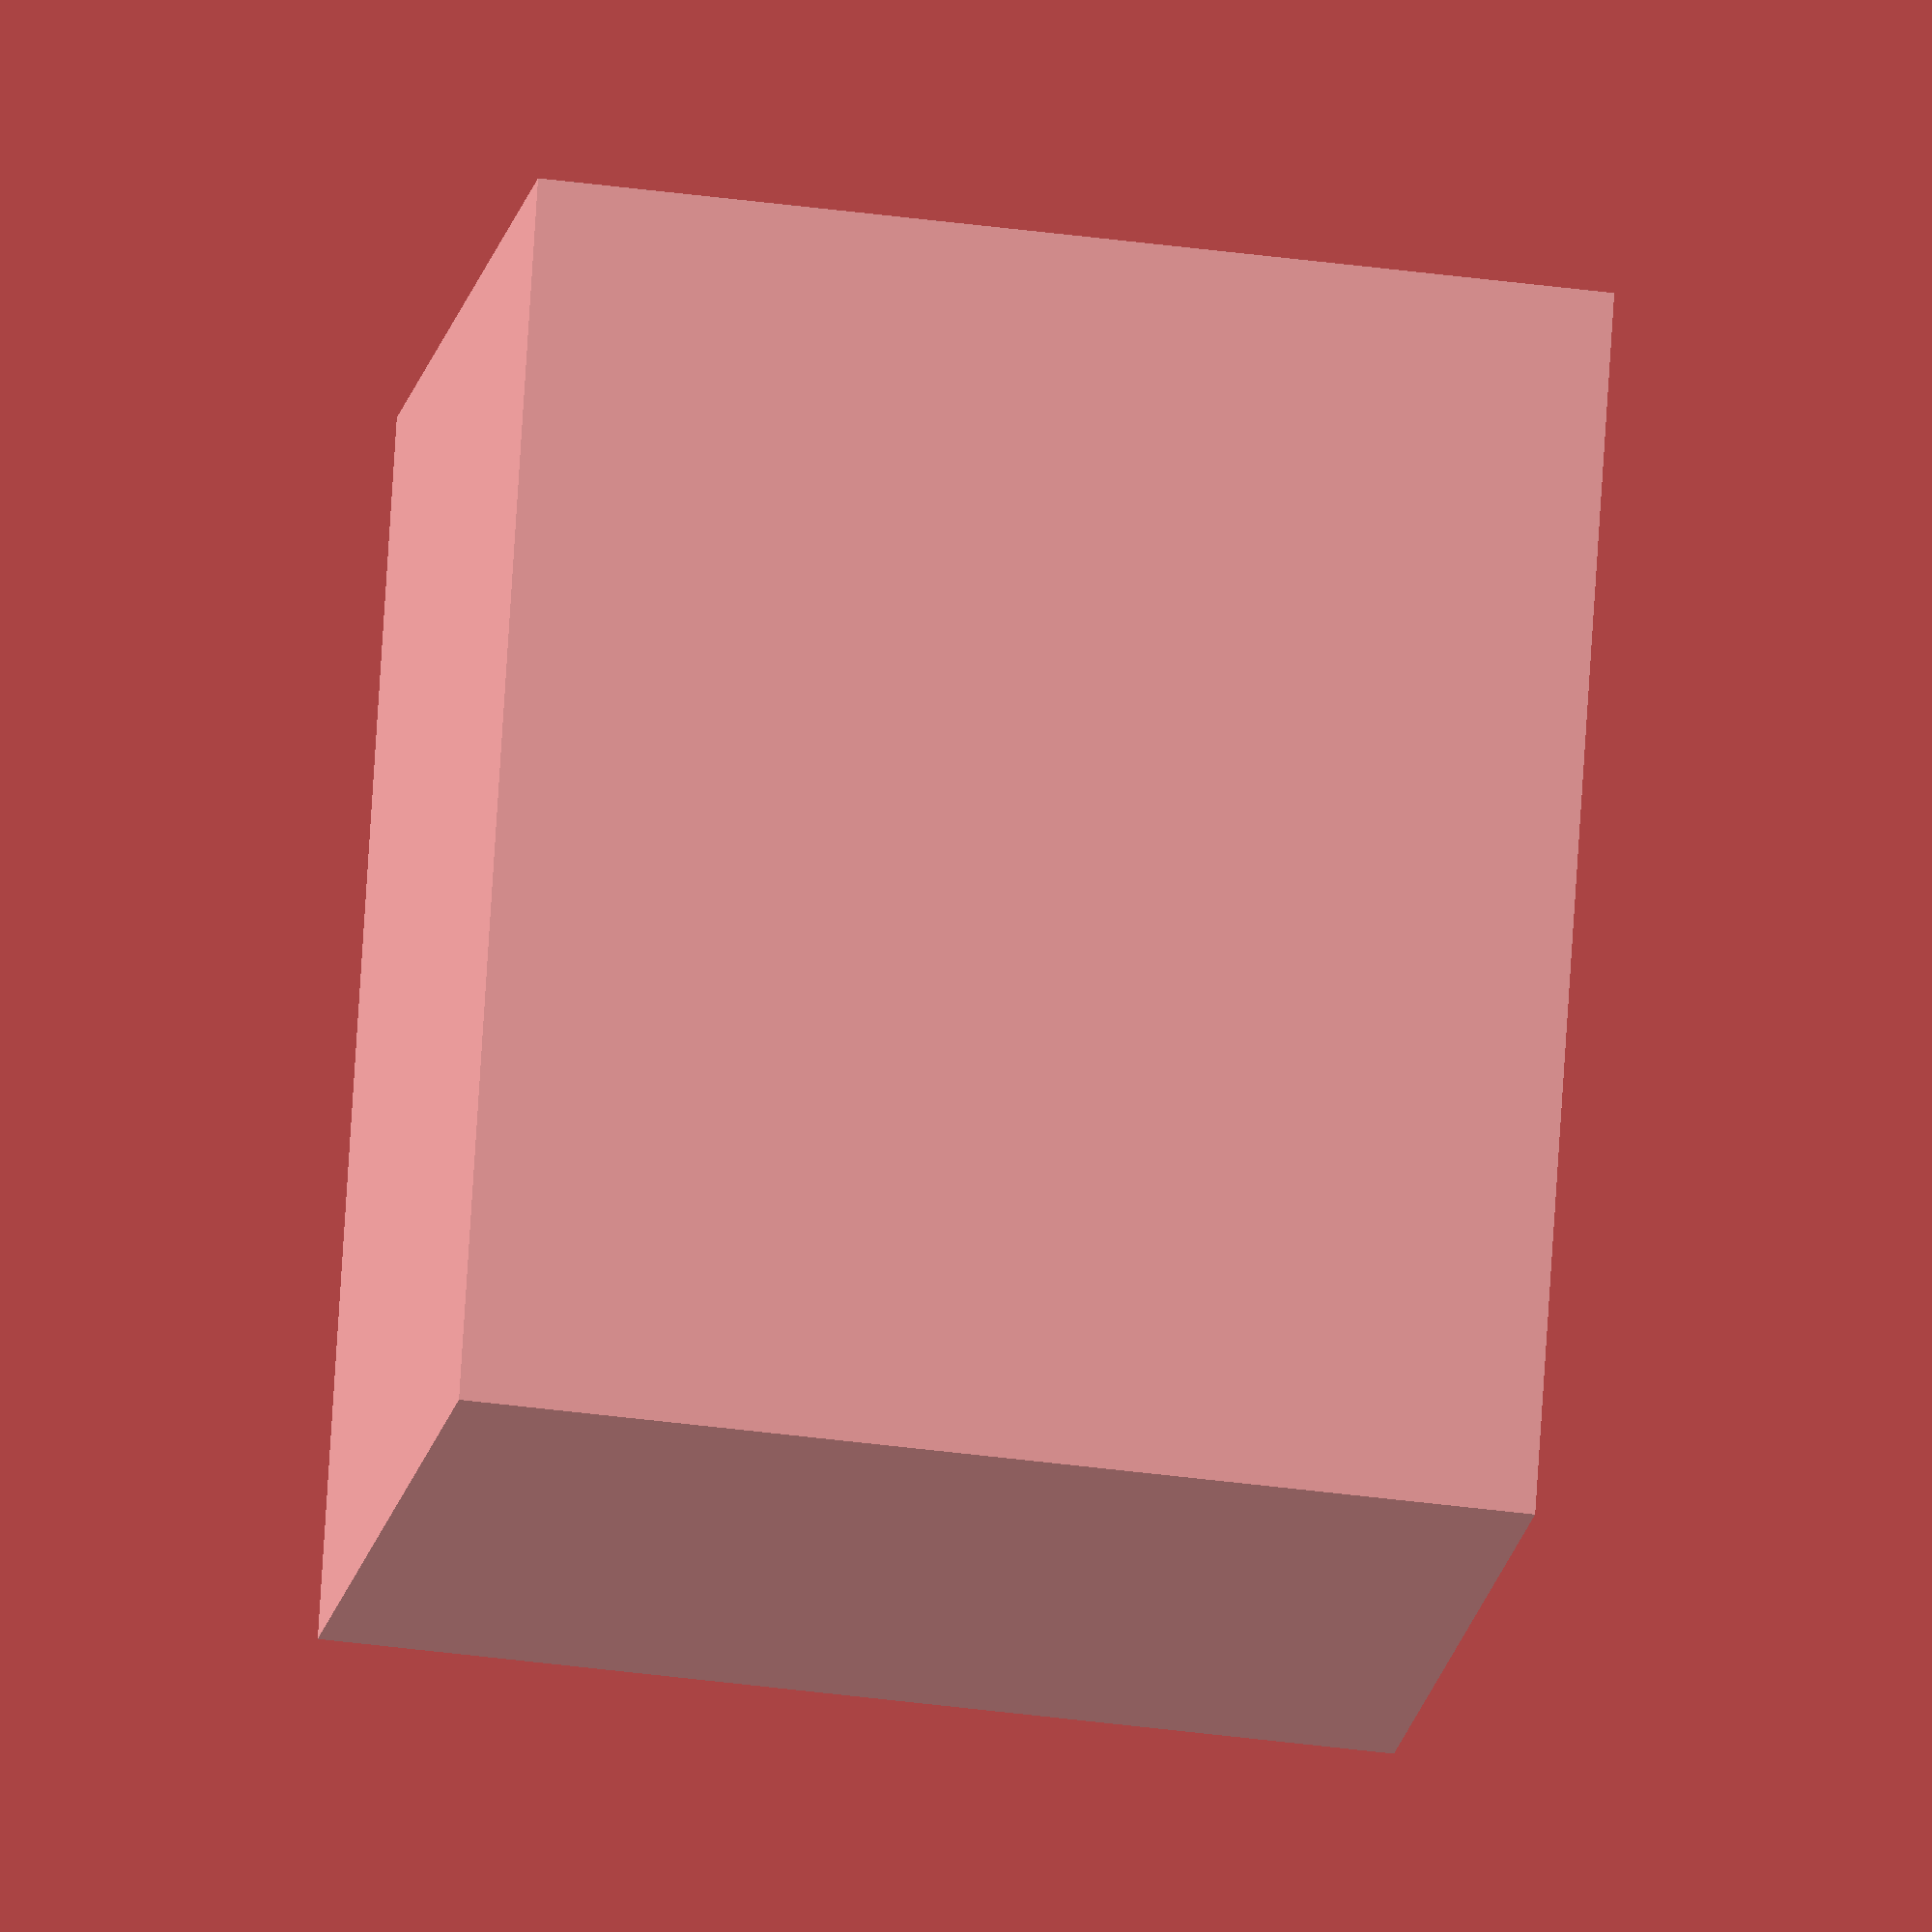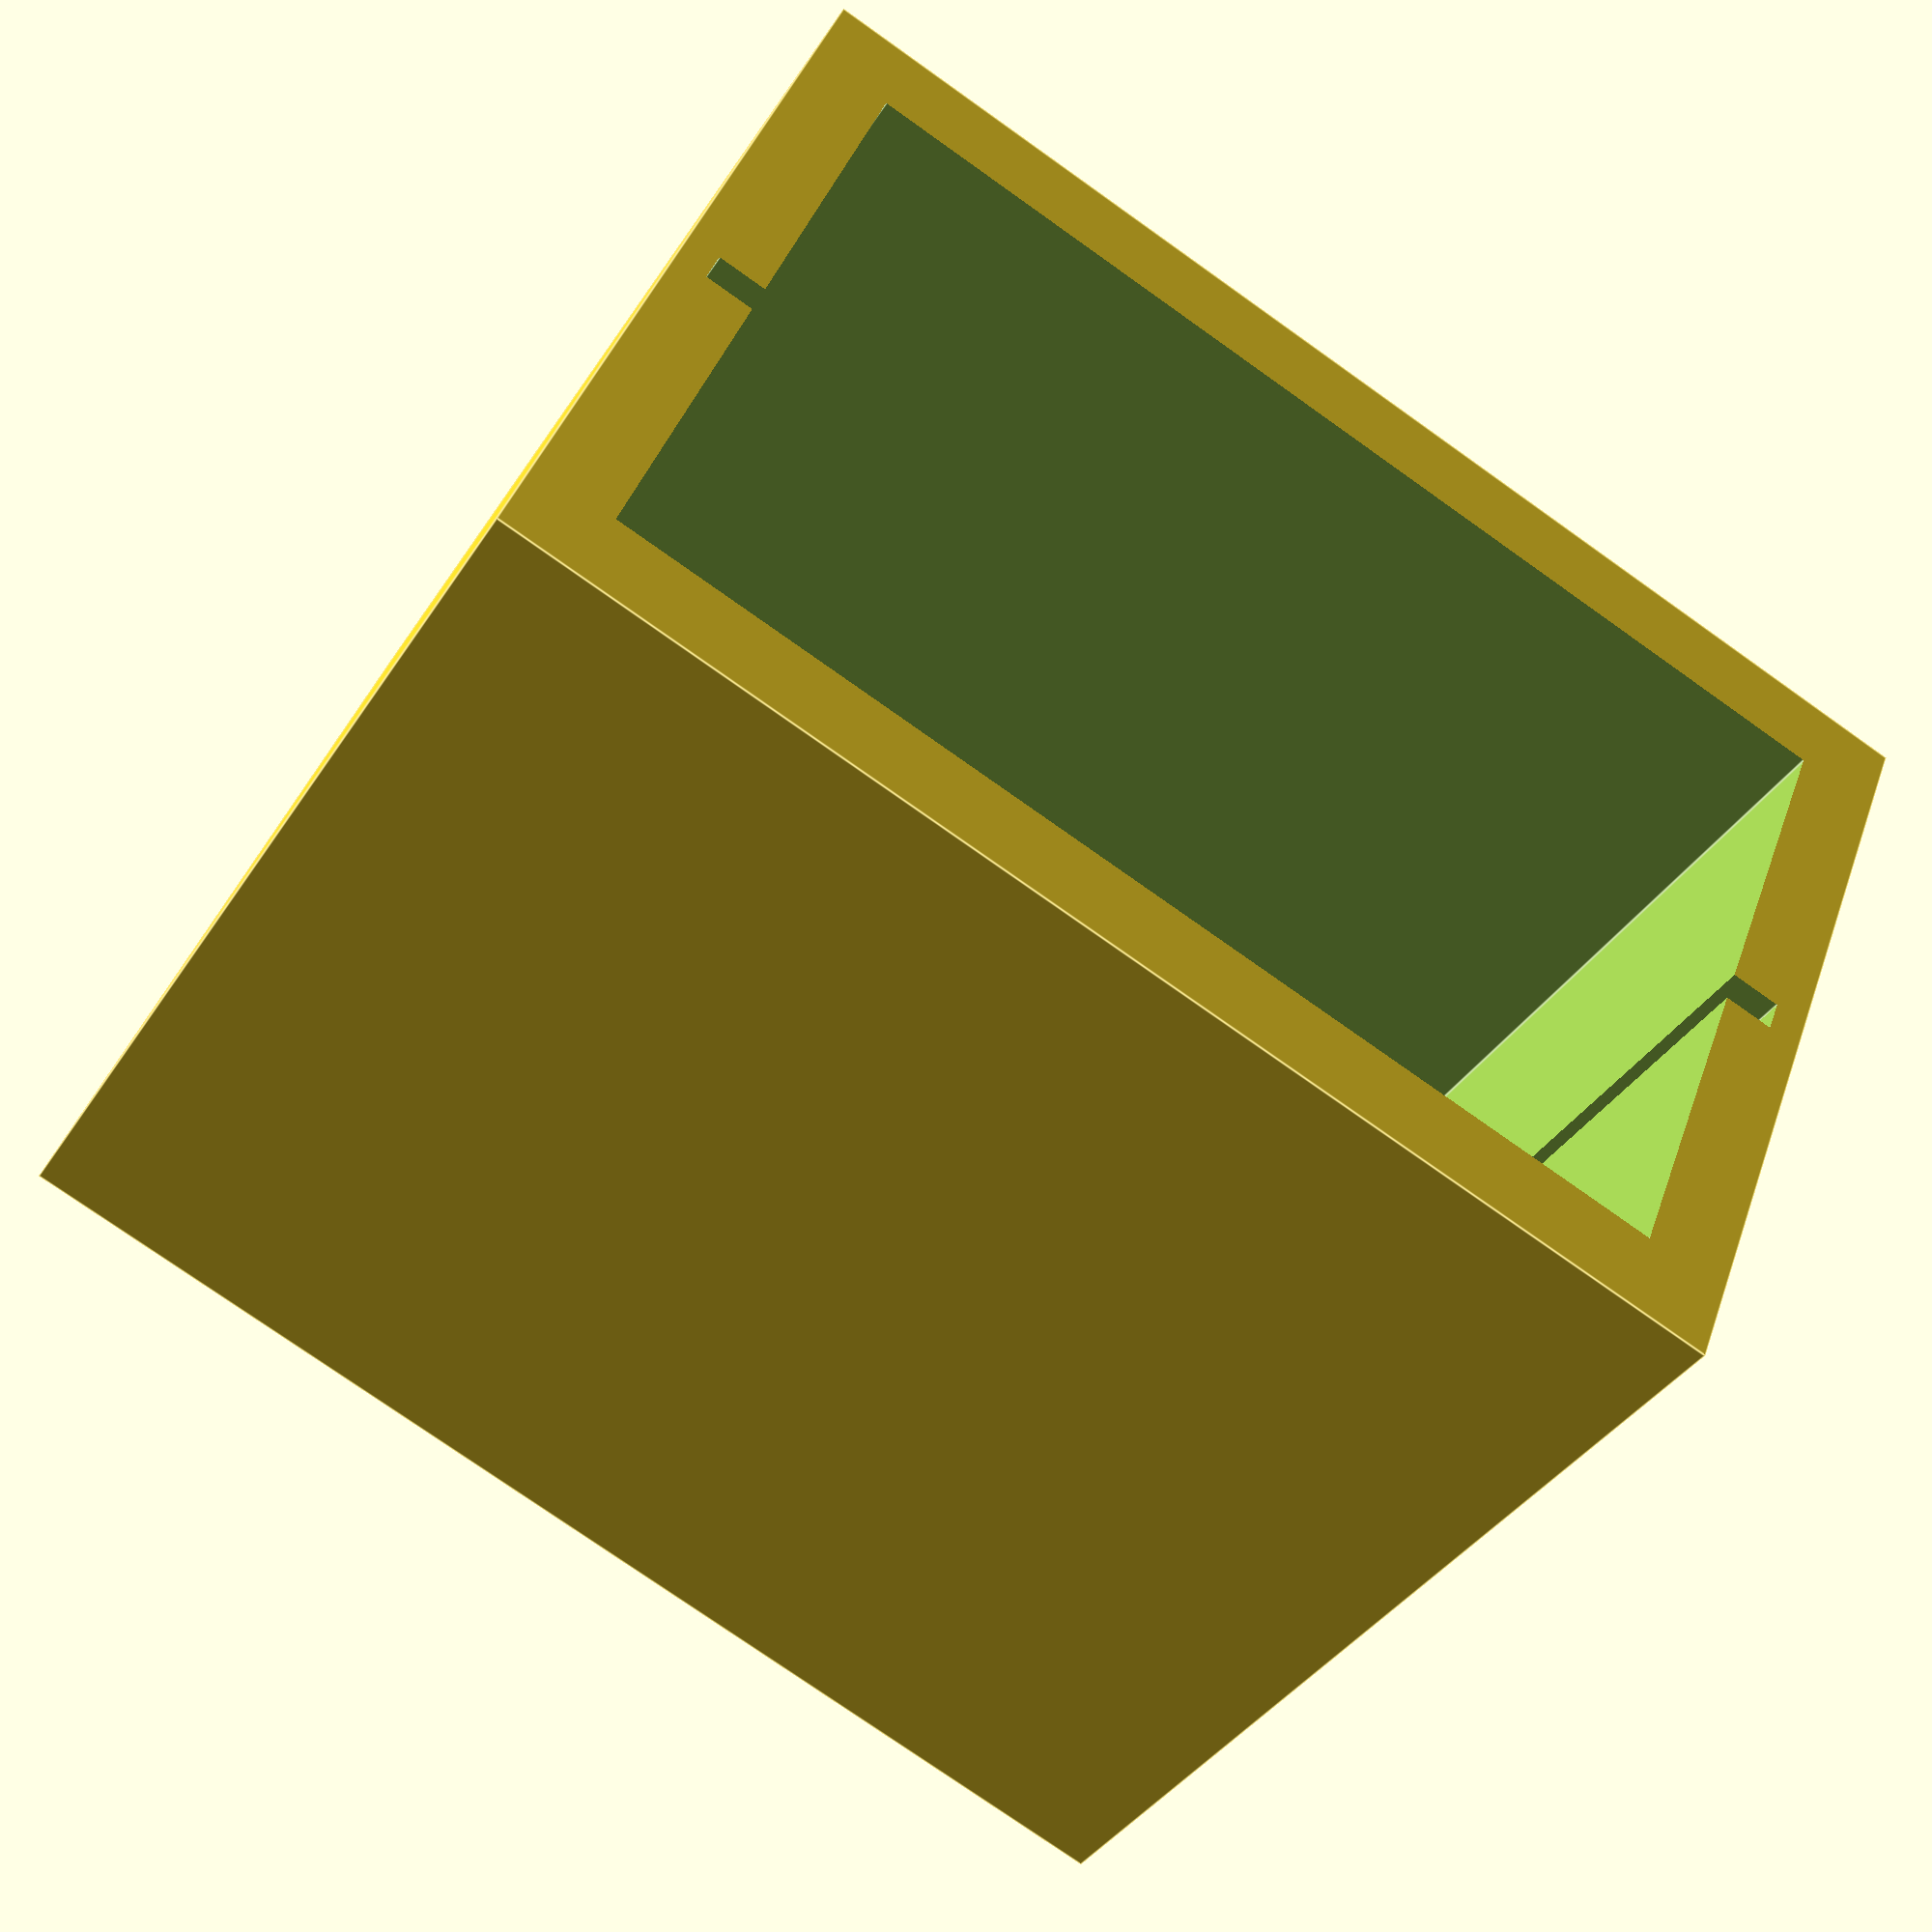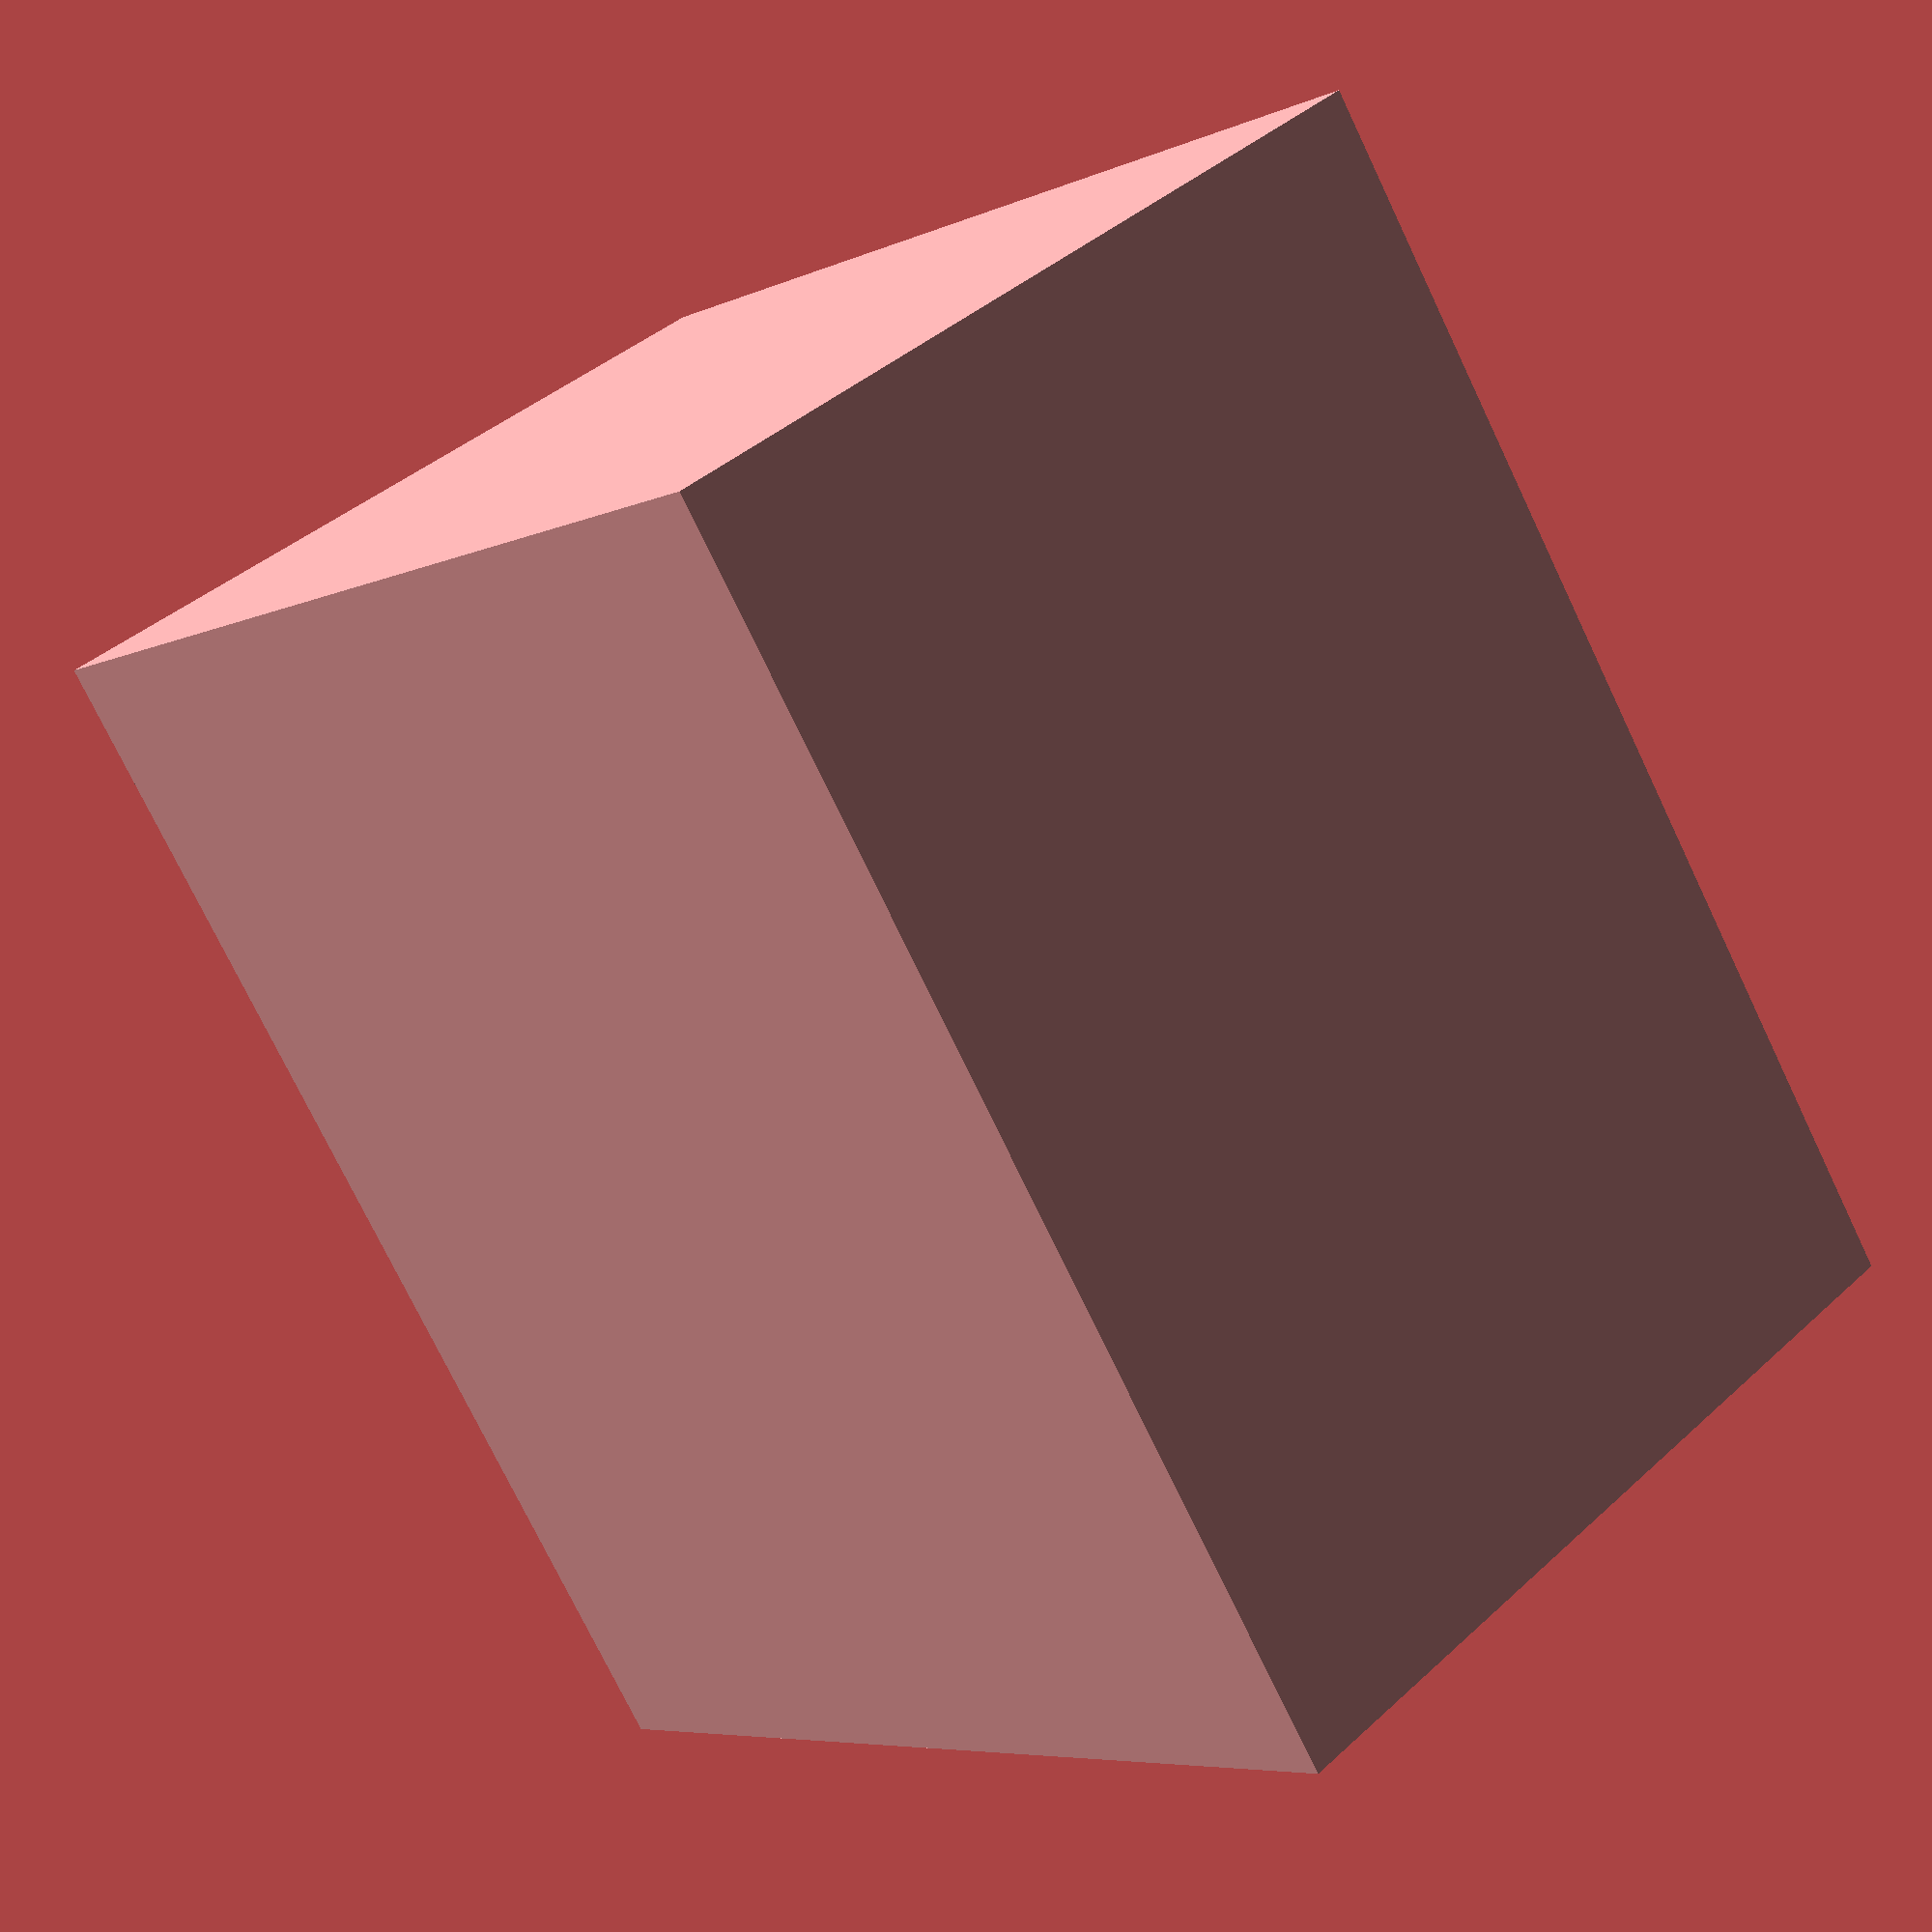
<openscad>
bHeight = 2;
bWidth = 72;
bLength = 50;
padding = 5;
lip =3;
difference(){
  cube([76, 65, 52]);
  translate([5, -1, 5]){
    cube([66,61,42]);
  }
  translate([2,-1,25]){
    cube([bWidth, 61, bHeight]);
  }
}

</openscad>
<views>
elev=196.1 azim=266.4 roll=9.3 proj=o view=solid
elev=318.4 azim=149.3 roll=198.4 proj=p view=edges
elev=139.5 azim=125.5 roll=318.0 proj=p view=wireframe
</views>
